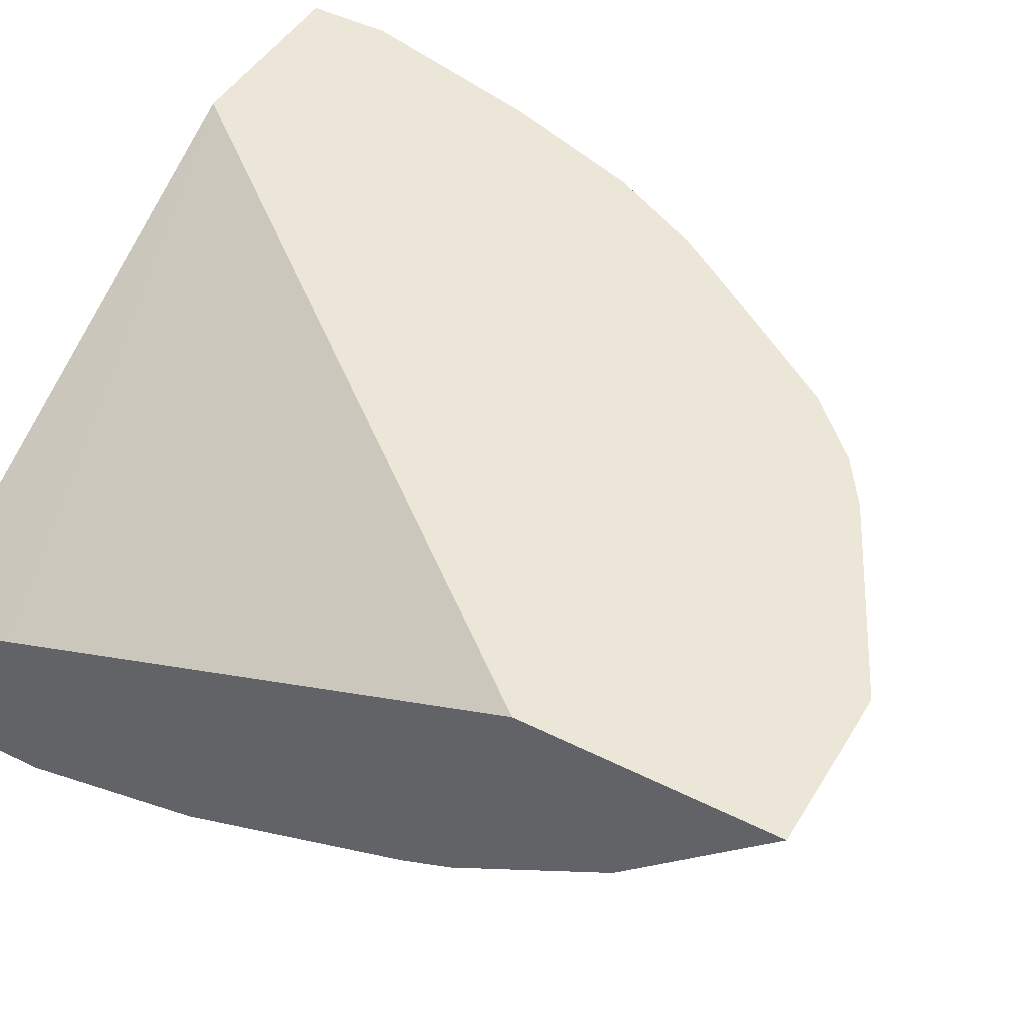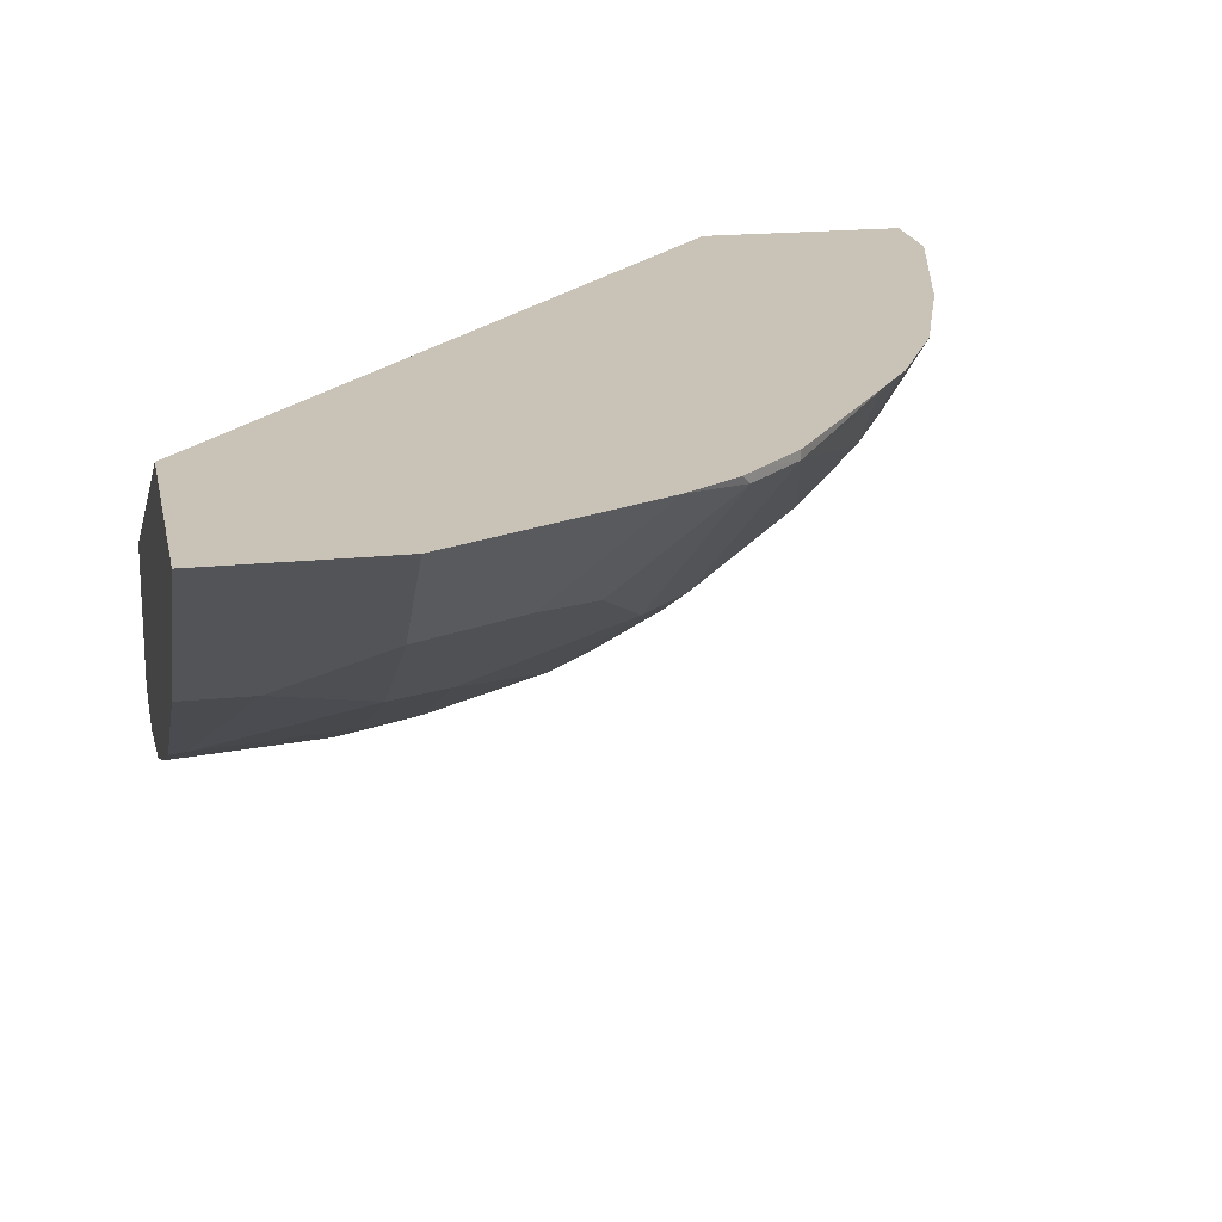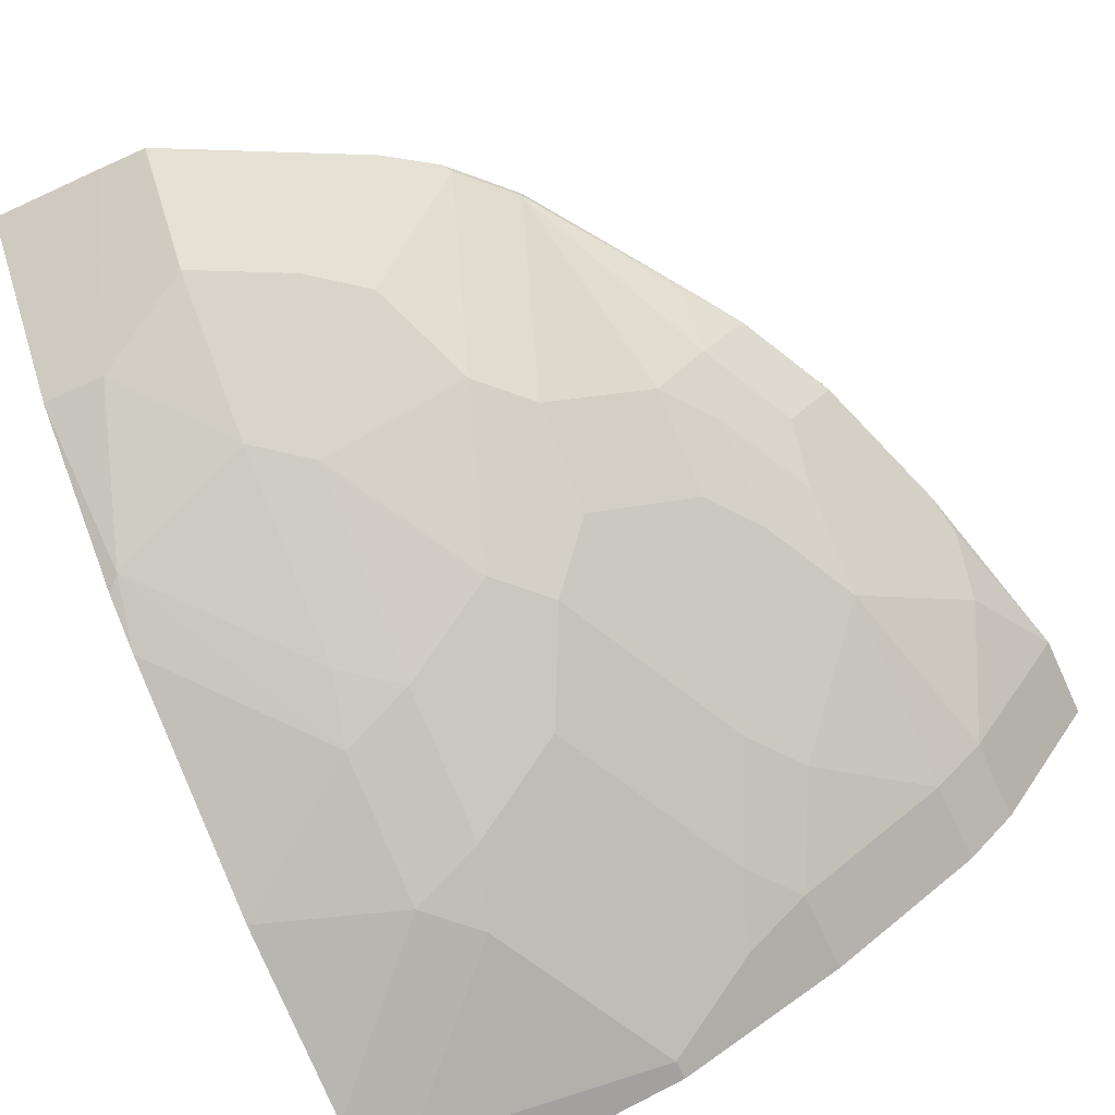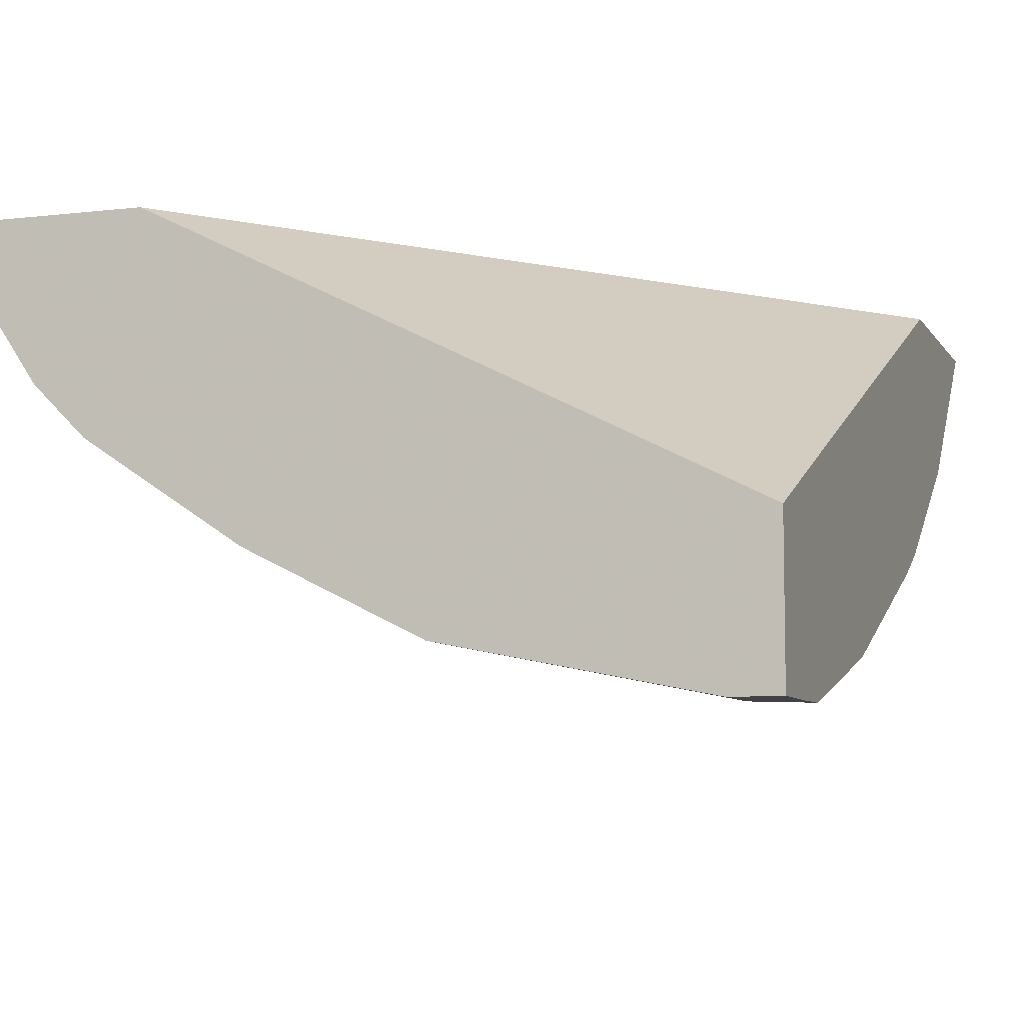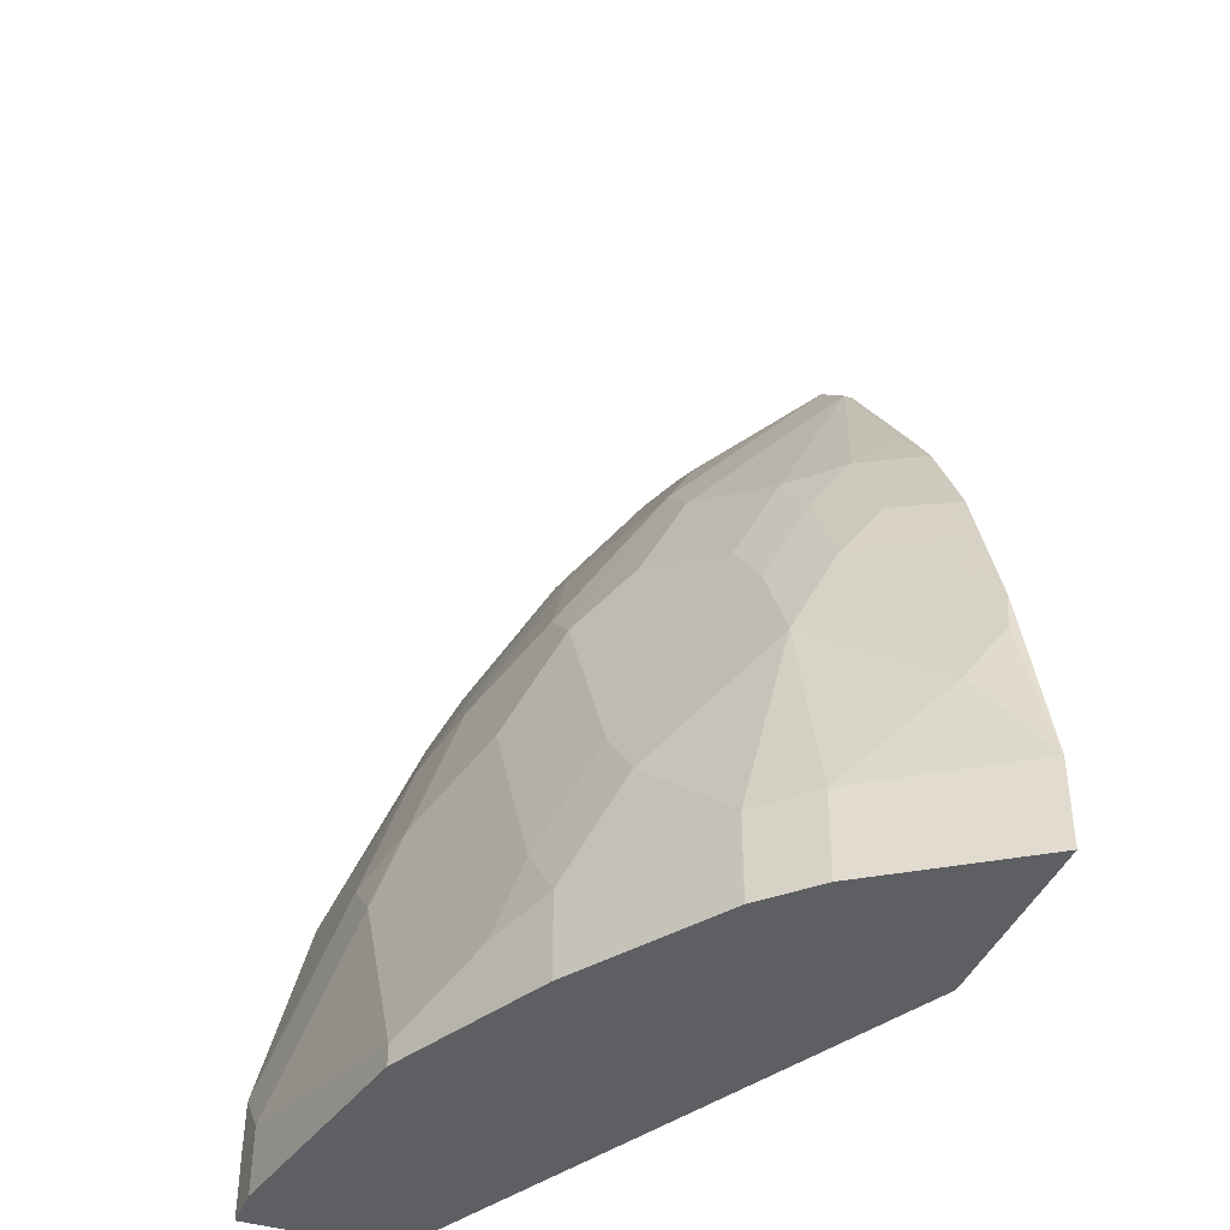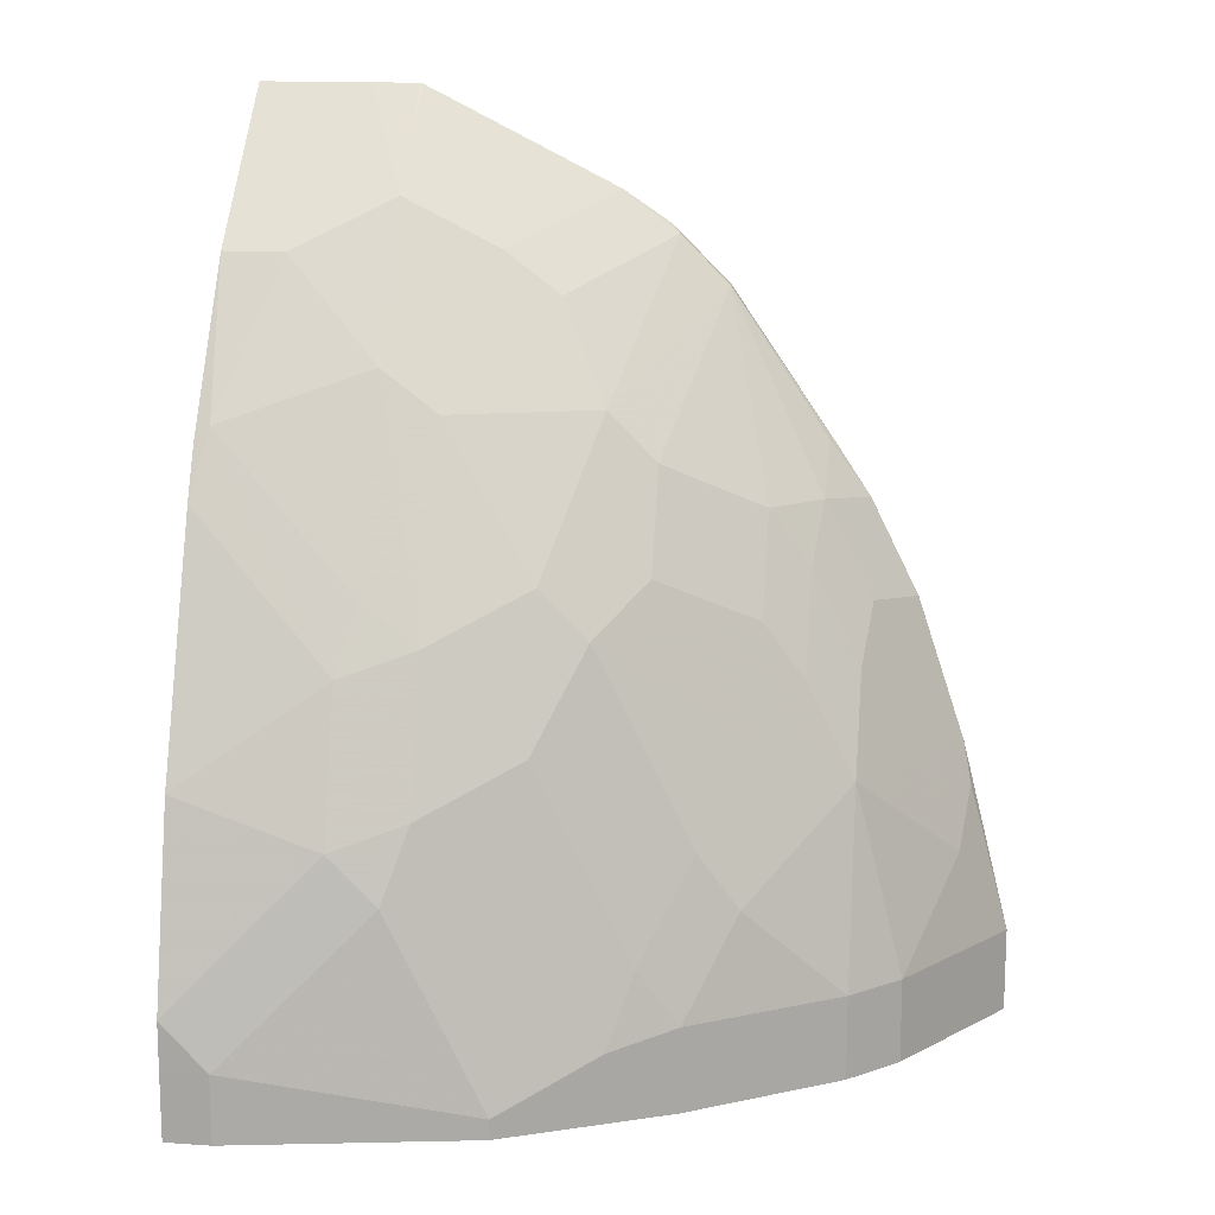
<metadata>
{"format":"obj","ext":"obj","renderer":"f3d","projection":"perspective","resolution":1024,"background":"white","views":[{"elev":46.4,"azim":-60.2,"up":"+Y"},{"elev":19.4,"azim":-10.9,"up":"+Y"},{"elev":-67.2,"azim":24.8,"up":"+Y"},{"elev":-7.4,"azim":-161.3,"up":"+Y"},{"elev":-40.8,"azim":69.3,"up":"+Z"},{"elev":14.3,"azim":8.7,"up":"+Z"}]}
</metadata>
<code>
v 0.001051 -0.299 0.1712
v 0.226 -0.186 0.1712
v 0.001051 -0.3589 0.1712
v 0.001051 -0.2791 0.2193
v 0.3058 -0.186 0.1712
v 0.001051 -0.186 0.4454
v 0.01996 -0.3589 0.1712
v 0.001051 -0.3589 0.1994
v 0.3057 -0.1861 0.1712
v 0.3058 -0.186 0.2059
v 0.001051 -0.186 0.5452
v 0.1197 -0.3389 0.1712
v 0.01996 -0.3589 0.1994
v 0.001051 -0.3586 0.2191
v 0.2658 -0.2459 0.1712
v 0.3057 -0.1861 0.206
v 0.2856 -0.186 0.2863
v 0.2891 -0.1894 0.2692
v 0.001051 -0.2459 0.4851
v 0.04642 -0.186 0.5452
v 0.1361 -0.3307 0.1712
v 0.1197 -0.3389 0.1794
v 0.07977 -0.3389 0.2592
v 0.05981 -0.3389 0.2791
v 0.001051 -0.3387 0.2989
v 0.2459 -0.2658 0.1712
v 0.2658 -0.2459 0.206
v 0.2857 -0.206 0.2459
v 0.2459 -0.2459 0.2858
v 0.2625 -0.2226 0.2825
v 0.2658 -0.186 0.3456
v 0.2658 -0.1861 0.3456
v 0.2625 -0.2027 0.3223
v 0.2459 -0.226 0.3256
v 0.02658 -0.2459 0.4851
v 0.001051 -0.2886 0.4197
v 0.006658 -0.2858 0.4253
v 0.06638 -0.186 0.545
v 0.06647 -0.226 0.505
v 0.06647 -0.206 0.525
v 0.1728 -0.3123 0.1712
v 0.1728 -0.3123 0.1927
v 0.1462 -0.3256 0.1861
v 0.1595 -0.319 0.1994
v 0.1495 -0.309 0.2692
v 0.1197 -0.319 0.2791
v 0.08973 -0.3289 0.2891
v 0.07643 -0.3356 0.2758
v 0.05981 -0.319 0.3389
v 0.001051 -0.2988 0.3985
v 0.186 -0.3057 0.1712
v 0.2459 -0.2658 0.206
v 0.206 -0.2658 0.3057
v 0.2226 -0.2625 0.2825
v 0.206 -0.2858 0.2459
v 0.2259 -0.2459 0.3256
v 0.2093 -0.2492 0.3489
v 0.2459 -0.186 0.3855
v 0.2459 -0.1861 0.3854
v 0.2492 -0.2093 0.3489
v 0.2293 -0.2093 0.3887
v 0.2259 -0.226 0.3655
v 0.06647 -0.2658 0.4452
v 0.06647 -0.3057 0.3655
v 0.06653 -0.186 0.545
v 0.06647 -0.1861 0.5449
v 0.08642 -0.2459 0.4652
v 0.1063 -0.226 0.4851
v 0.06703 -0.186 0.5448
v 0.186 -0.3057 0.206
v 0.1694 -0.309 0.2293
v 0.1894 -0.2891 0.2692
v 0.1495 -0.2891 0.3489
v 0.1296 -0.309 0.309
v 0.08973 -0.309 0.3489
v 0.2093 -0.2293 0.3887
v 0.1694 -0.2492 0.4087
v 0.1694 -0.2691 0.3688
v 0.2458 -0.186 0.3856
v 0.2327 -0.186 0.4053
v 0.2293 -0.1894 0.4087
v 0.1894 -0.1894 0.4685
v 0.08973 -0.2691 0.4286
v 0.103 -0.2426 0.4618
v 0.1296 -0.2293 0.4685
v 0.1462 -0.1861 0.505
v 0.0863 -0.186 0.5352
v 0.1495 -0.2492 0.4286
v 0.1296 -0.2891 0.3688
v 0.1894 -0.186 0.4685
v 0.1729 -0.186 0.485
v 0.1694 -0.1894 0.4884
v 0.1462 -0.186 0.5051
v 0.166 -0.186 0.4919
f 42 70 43
f 39 68 69
f 39 63 67
f 39 69 40
f 40 69 66
f 41 51 70
f 41 70 42
f 39 67 68
f 43 70 44
f 52 55 70
f 45 71 72
f 45 72 73
f 45 73 74
f 47 74 73
f 47 73 75
f 49 75 64
f 53 55 54
f 38 66 65
f 53 57 73
f 44 70 71
f 38 40 66
f 29 34 62
f 37 50 49
f 53 73 55
f 28 30 29
f 29 53 54
f 29 54 55
f 29 55 52
f 29 62 56
f 29 56 57
f 29 57 53
f 31 58 59
f 31 59 32
f 32 59 61
f 32 61 60
f 32 60 34
f 32 34 33
f 34 60 61
f 34 61 62
f 35 37 63
f 35 63 39
f 36 50 37
f 37 64 63
f 55 72 71
f 82 92 88
f 55 73 72
f 73 88 89
f 73 89 75
f 75 89 83
f 76 82 77
f 77 82 88
f 80 90 82
f 80 82 81
f 82 90 91
f 82 91 92
f 27 29 52
f 83 88 84
f 83 89 88
f 84 88 85
f 85 92 86
f 85 88 92
f 86 93 87
f 86 92 93
f 91 94 92
f 92 94 93
f 73 77 88
f 73 78 77
f 68 87 69
f 68 86 87
f 56 62 57
f 57 62 76
f 57 76 77
f 57 77 78
f 57 78 73
f 58 79 59
f 59 79 80
f 59 80 81
f 59 81 61
f 55 71 70
f 61 76 62
f 61 82 76
f 63 64 75
f 63 75 83
f 63 83 67
f 65 66 69
f 67 83 84
f 67 84 68
f 68 84 85
f 68 85 86
f 61 81 82
f 27 28 29
f 37 49 64
f 26 52 70
f 2 20 38
f 2 38 65
f 2 65 69
f 2 69 87
f 2 87 93
f 2 93 94
f 2 94 91
f 2 91 90
f 2 90 80
f 2 80 79
f 2 79 58
f 2 31 17
f 2 17 10
f 2 10 5
f 3 7 13
f 3 13 8
f 5 10 16
f 5 16 9
f 7 12 22
f 2 11 20
f 2 6 11
f 2 4 6
f 1 4 2
f 26 70 51
f 1 2 5
f 1 5 9
f 1 9 15
f 1 15 26
f 1 26 51
f 1 51 41
f 1 41 21
f 1 21 12
f 7 22 13
f 1 12 7
f 1 3 8
f 1 8 14
f 1 14 25
f 1 25 50
f 1 50 36
f 1 36 19
f 1 19 11
f 1 11 6
f 1 6 4
f 1 7 3
f 8 13 14
f 2 58 31
f 9 27 15
f 20 39 40
f 20 40 38
f 21 41 42
f 21 42 43
f 21 43 22
f 22 43 44
f 22 44 71
f 22 71 45
f 9 16 27
f 20 35 39
f 22 74 46
f 23 46 74
f 23 74 47
f 23 47 48
f 23 48 24
f 24 48 47
f 24 47 75
f 24 75 49
f 24 49 25
f 25 49 50
f 22 46 23
f 19 37 35
f 22 45 74
f 13 23 24
f 11 35 20
f 12 21 22
f 13 22 23
f 10 17 18
f 13 24 14
f 14 24 25
f 19 36 37
f 15 27 52
f 11 19 35
f 15 52 26
f 16 28 27
f 17 29 30
f 17 30 28
f 17 28 18
f 17 31 32
f 17 32 33
f 17 33 34
f 17 34 29
f 16 18 28
f 10 18 16

</code>
